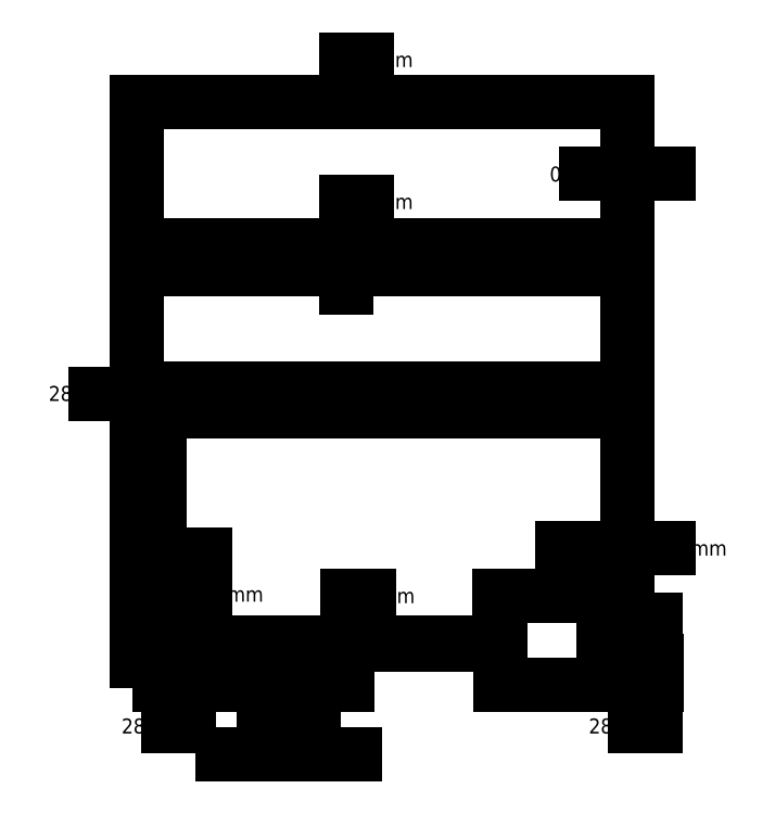
<metadata>
{"format":"dxf","ext":"dxf","renderer":"ezdxf+matplotlib","layout":"modelspace","background":"white","min_lineweight":24,"dpi":150}
</metadata>
<code>
0
SECTION
2
ENTITIES
0
DIMENSION
8
0
2
*D1
10
251.7
20
700
30
-4.6e-14
11
297.5
21
751.7
31
-4.6e-14
70
   160
1
{\fSpaceClaim ASME CB|b0|i0;<>}
3
SPACECLAIM_ASME_CB
13
1.94e-14
23
700
33
-4.29e-14
14
590
24
700
34
-4.29e-14
50
90
0
DIMENSION
8
0
2
*D2
10
28
20
350
30
-2.14e-14
11
-77.1
21
350
31
-2.14e-14
70
   160
1
{\fSpaceClaim ASME CB|b0|i0;<>}
3
SPACECLAIM_ASME_CB
13
1.94e-14
23
700
33
-4.29e-14
14
28
24
-8e-16
34
0
0
DIMENSION
8
0
2
*D3
10
590
20
164
30
-1e-14
11
667.1
21
164
31
-1e-14
70
   160
1
{\fSpaceClaim ASME CB|b0|i0;<>}
3
SPACECLAIM_ASME_CB
13
562
23
-1.56e-14
33
0
14
590
24
328
34
-2.01e-14
50
-180
0
DIMENSION
8
0
2
*D4
10
253.8
20
50
30
-6.5e-15
11
299.6
21
106.8
31
-6.5e-15
70
   160
1
{\fSpaceClaim ASME CB|b0|i0;<>}
3
SPACECLAIM_ASME_CB
13
153
23
50
33
-3.1e-15
14
437
24
50
34
-3.1e-15
50
90
0
DIMENSION
8
0
2
*D5
10
212.3
20
-83.51
30
5.1e-15
11
208.9
21
-83.51
31
5.1e-15
70
   160
1
{\fSpaceClaim ASME CB|b0|i0;<>}
3
SPACECLAIM_ASME_CB
13
153
23
-4.2e-15
33
0
14
212.3
24
48
34
-2.9e-15
50
180
0
DIMENSION
8
0
2
*D6
10
624.7
20
-7.1e-15
30
2.5e-15
11
572.6
21
-50
31
2.5e-15
70
   160
1
{\fSpaceClaim ASME CB|b0|i0;<>}
3
SPACECLAIM_ASME_CB
13
590
23
28
33
-1.7e-15
14
562
24
-1.56e-14
34
0
50
-90
0
DIMENSION
8
0
2
*D7
10
62.65
20
0
30
2.7e-15
11
10.55
21
-50
31
2.7e-15
70
   160
1
{\fSpaceClaim ASME CB|b0|i0;<>}
3
SPACECLAIM_ASME_CB
13
8e-16
23
28
33
-1.7e-15
14
28
24
-8e-16
34
0
50
90
0
DIMENSION
8
0
2
*D8
10
251.7
20
528
30
-3.56e-14
11
297.5
21
580.9
31
-3.56e-14
70
   160
1
{\fSpaceClaim ASME CB|b0|i0;<>}
3
SPACECLAIM_ASME_CB
13
590
23
528
33
-3.23e-14
14
28
24
528
34
-3.23e-14
50
-90
0
DIMENSION
8
0
2
*D9
10
81.78
20
106.8
30
-6.5e-15
11
81.78
21
106.8
31
-6.5e-15
70
   160
1
{\fSpaceClaim ASME CB|b0|i0;<>}
3
SPACECLAIM_ASME_CB
13
153
23
50
33
-3.1e-15
14
-3.66e-14
24
106.8
34
-6.5e-15
50
-90
0
DIMENSION
8
0
2
*D10
10
436.4
20
106.8
30
-6.5e-15
11
510.1
21
106.8
31
-6.5e-15
70
   160
1
{\fSpaceClaim ASME CB|b0|i0;<>}
3
SPACECLAIM_ASME_CB
13
437
23
50
33
-3.1e-15
14
590
24
106.8
34
-6.5e-15
50
90
0
DIMENSION
8
0
2
*D11
10
590
20
614
30
-3.76e-14
11
519.2
21
614
31
-3.76e-14
70
   160
1
{\fSpaceClaim ASME CB|b0|i0;<>}
3
SPACECLAIM_ASME_CB
13
590
23
528
33
-3.23e-14
14
590
24
700
34
-4.29e-14
50
-180
0
LINE
8
0
10
1.94e-14
20
700
30
0
11
590
21
700
31
0
0
LINE
8
0
10
153
20
50
30
0
11
153
21
-4.441e-13
31
0
0
LINE
8
0
10
153
20
-4.2e-15
30
0
11
28
21
-8e-16
31
0
0
LINE
8
0
10
437
20
50
30
0
11
437
21
-2.08e-14
31
0
0
LINE
8
0
10
437
20
-1.21e-14
30
0
11
562
21
-1.56e-14
31
0
0
LINE
8
0
10
153
20
48
30
0
11
437
21
48
31
0
0
LINE
8
0
10
28
20
28
30
0
11
28
21
0
31
0
0
LINE
8
0
10
562
20
28
30
0
11
562
21
-1.39e-14
31
0
0
LINE
8
0
10
590
20
28
30
0
11
590
21
328
31
0
0
LINE
8
0
10
9.1e-15
20
328
30
0
11
8e-16
21
28
31
0
0
LINE
8
0
10
8e-16
20
28
30
0
11
28
21
28
31
0
0
LINE
8
0
10
562
20
28
30
0
11
590
21
28
31
0
0
LINE
8
0
10
9.1e-15
20
328
30
0
11
9.9e-15
21
356
31
0
0
LINE
8
0
10
9.9e-15
20
356
30
0
11
590
21
356
31
0
0
LINE
8
0
10
590
20
356
30
0
11
590
21
328
31
0
0
LINE
8
0
10
590
20
328
30
0
11
0
21
328
31
0
0
LINE
8
0
10
590
20
528
30
0
11
590
21
500
31
0
0
LINE
8
0
10
590
20
500
30
0
11
28
21
500
31
0
0
LINE
8
0
10
28
20
528
30
0
11
590
21
528
31
0
0
LINE
8
0
10
9.9e-15
20
356
30
0
11
1.39e-14
21
500
31
0
0
LINE
8
0
10
1.47e-14
20
528
30
0
11
1.94e-14
21
700
31
0
0
LINE
8
0
10
590
20
700
30
0
11
590
21
528
31
0
0
LINE
8
0
10
590
20
500
30
0
11
590
21
356
31
0
0
LINE
8
0
10
1.47e-14
20
528
30
0
11
1.39e-14
21
500
31
0
0
LINE
8
0
10
28
20
500
30
0
11
28
21
528
31
0
0
ENDSEC
0
EOF

</code>
